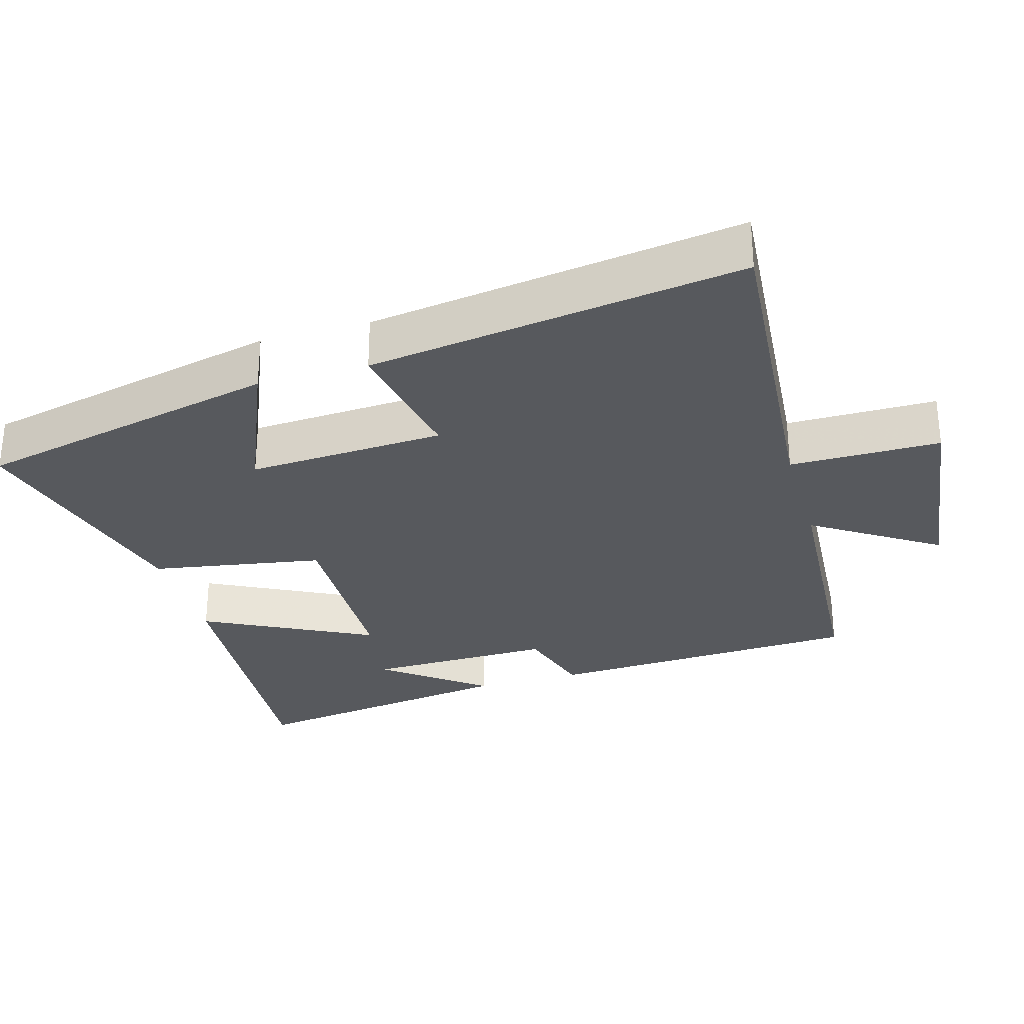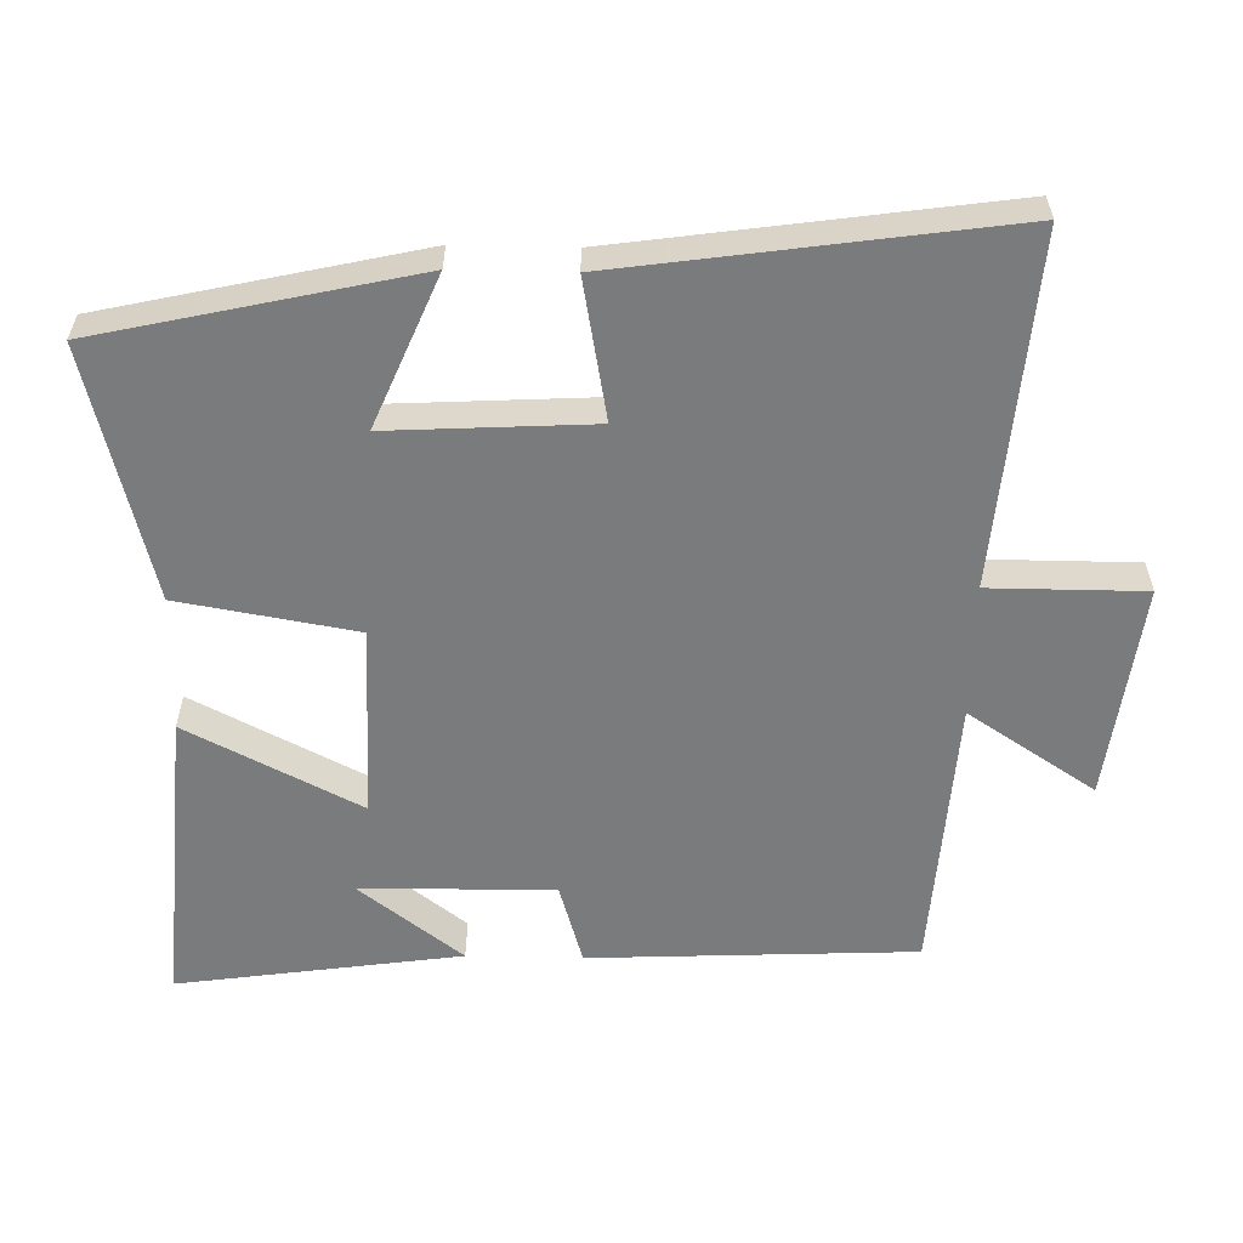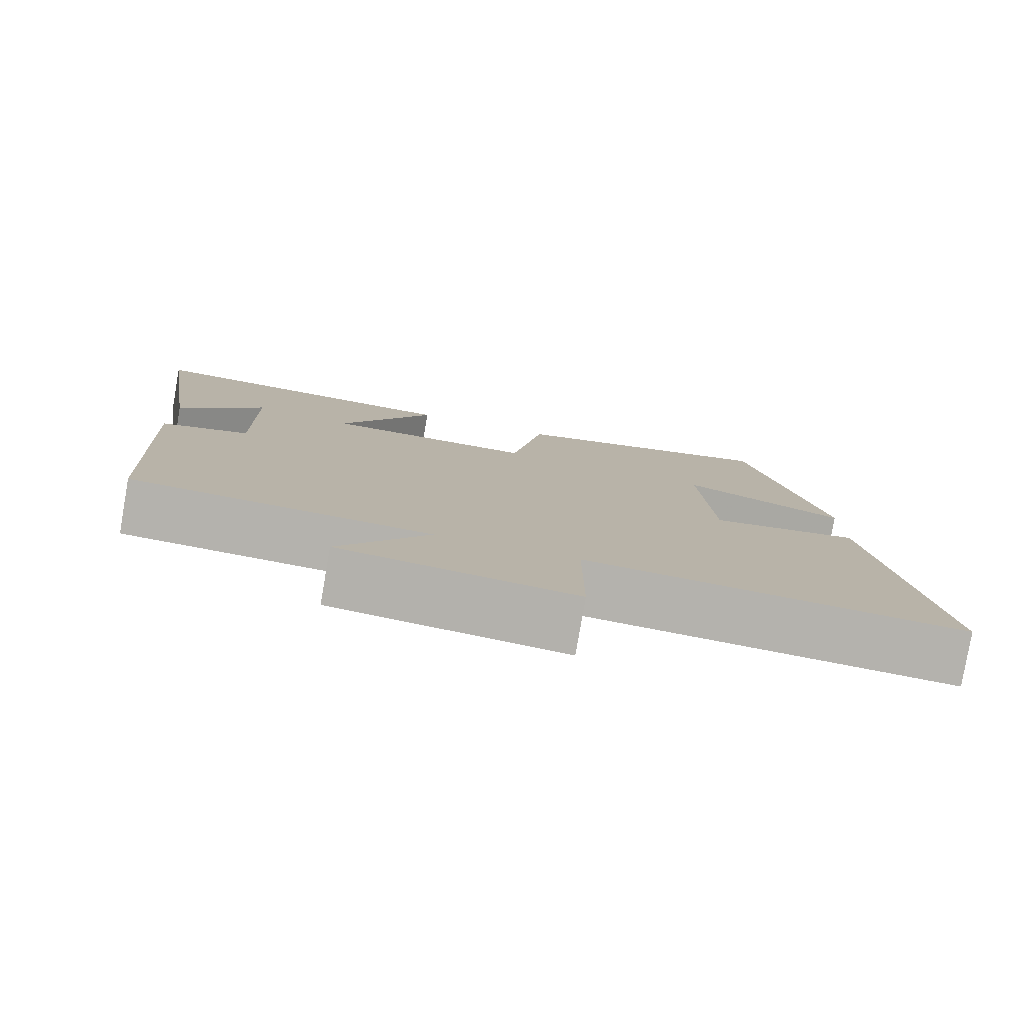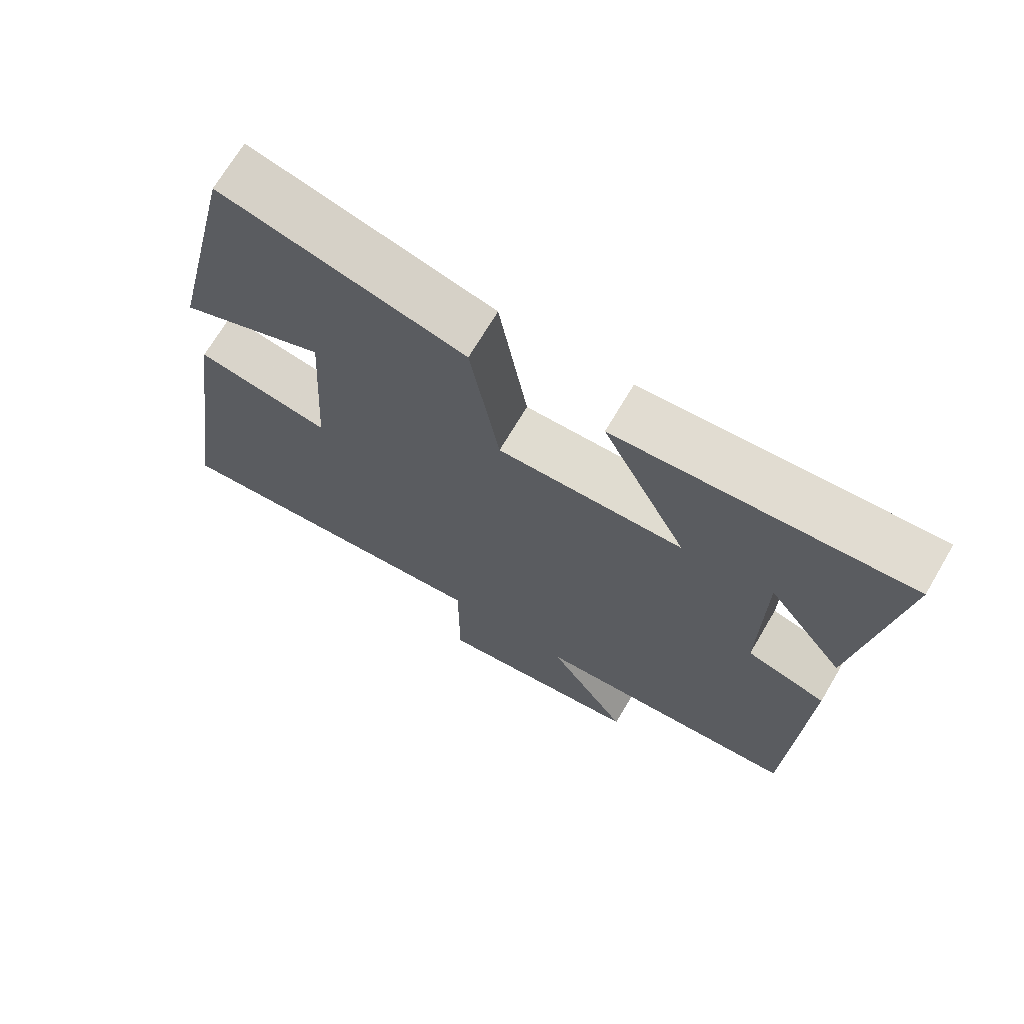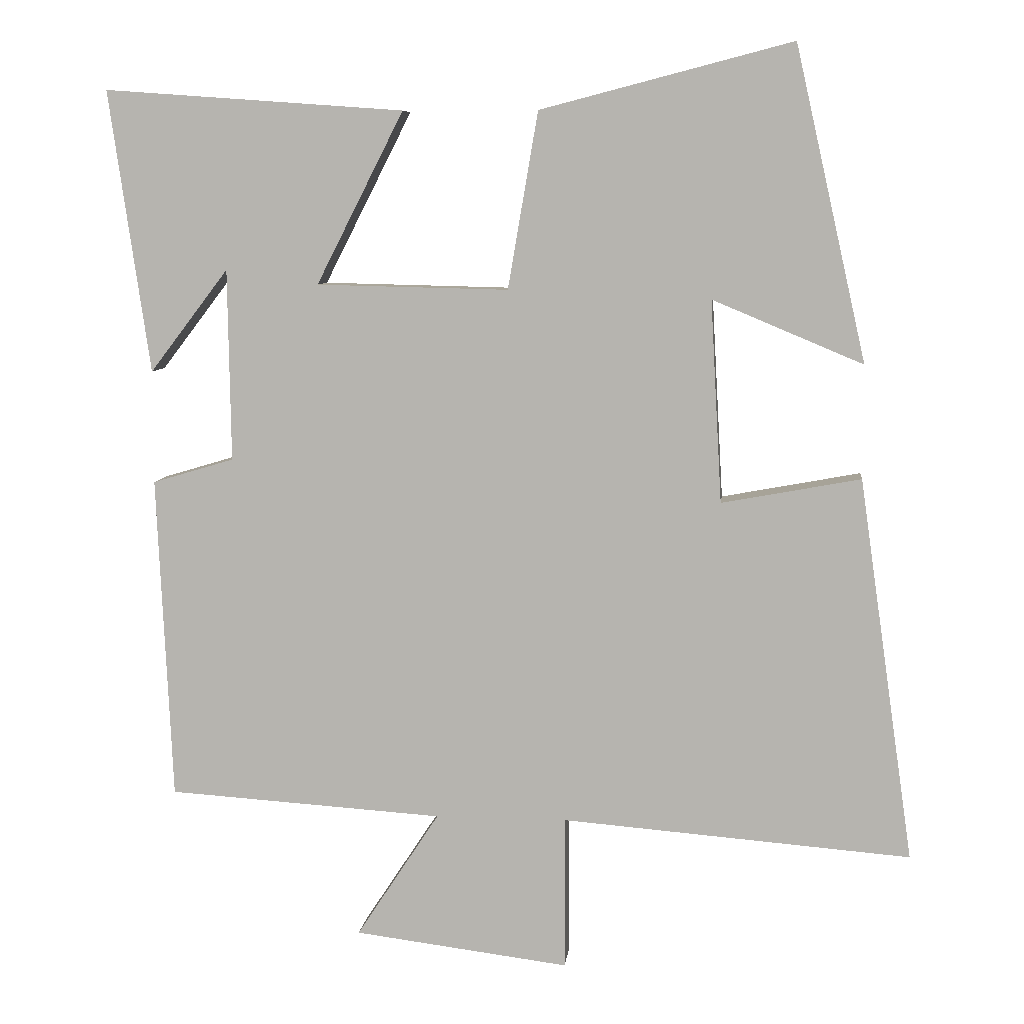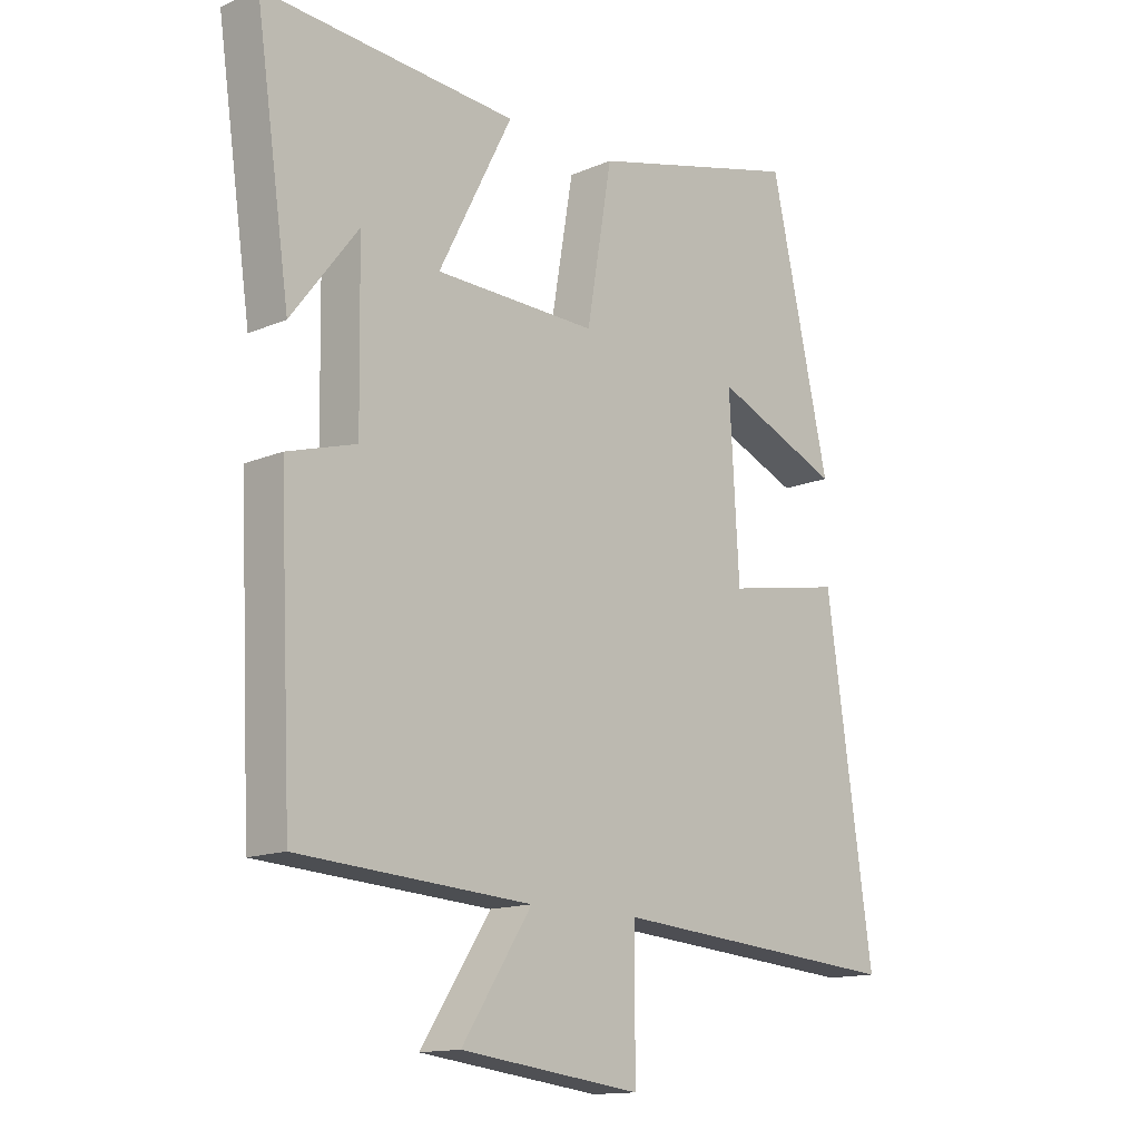
<metadata>
{"format":"obj","ext":"obj","renderer":"f3d","projection":"perspective","resolution":1024,"background":"white","views":[{"elev":-29.7,"azim":106.1,"up":"+Y"},{"elev":-58.3,"azim":88.7,"up":"+Y"},{"elev":-79.6,"azim":-9.8,"up":"+Z"},{"elev":69.8,"azim":-149.5,"up":"+Z"},{"elev":7.8,"azim":6.4,"up":"+Z"},{"elev":-14.0,"azim":-46.6,"up":"+Z"}]}
</metadata>
<code>
v 0.577 0.07 -0.539
v 0.09 0.07 -0.5
v 0.09 0.07 -0.715
v -0.21 0.07 -0.677
v -0.094 0.07 -0.5
v -0.479 0.07 -0.475
v -0.5 0.07 -0.022
v -0.386 0.07 0.012
v -0.39 0.07 0.28
v -0.5 0.07 0.136
v -0.557 0.07 0.53
v -0.138 0.07 0.5
v -0.26 0.07 0.26
v 0.008 0.07 0.254
v 0.05 0.07 0.5
v 0.401 0.07 0.591
v 0.5 0.07 0.154
v 0.29 0.07 0.242
v 0.306 0.07 -0.04
v 0.5 0.07 -0.004
v 0.577 0 -0.539
v 0.09 0 -0.5
v 0.09 0 -0.715
v -0.21 0 -0.677
v -0.094 0 -0.5
v -0.479 0 -0.475
v -0.5 0 -0.022
v -0.386 0 0.012
v -0.39 0 0.28
v -0.5 0 0.136
v -0.557 0 0.53
v -0.138 0 0.5
v -0.26 0 0.26
v 0.008 0 0.254
v 0.05 0 0.5
v 0.401 0 0.591
v 0.5 0 0.154
v 0.29 0 0.242
v 0.306 0 -0.04
v 0.5 0 -0.004
f 19 20 1 2
f 18 19 2
f 15 16 17 18
f 14 15 18 2
f 13 14 2 3
f 11 12 13
f 9 10 11
f 9 11 13
f 8 9 13 3
f 5 6 7 8
f 3 4 5
f 3 5 8
f 22 21 40 39
f 22 39 38
f 38 37 36 35
f 22 38 35 34
f 23 22 34 33
f 33 32 31
f 31 30 29
f 33 31 29
f 23 33 29 28
f 28 27 26 25
f 25 24 23
f 28 25 23
f 1 21 22 2
f 2 22 23 3
f 3 23 24 4
f 4 24 25 5
f 5 25 26 6
f 6 26 27 7
f 7 27 28 8
f 8 28 29 9
f 9 29 30 10
f 10 30 31 11
f 11 31 32 12
f 12 32 33 13
f 13 33 34 14
f 14 34 35 15
f 15 35 36 16
f 16 36 37 17
f 17 37 38 18
f 18 38 39 19
f 19 39 40 20
f 20 40 21 1

</code>
